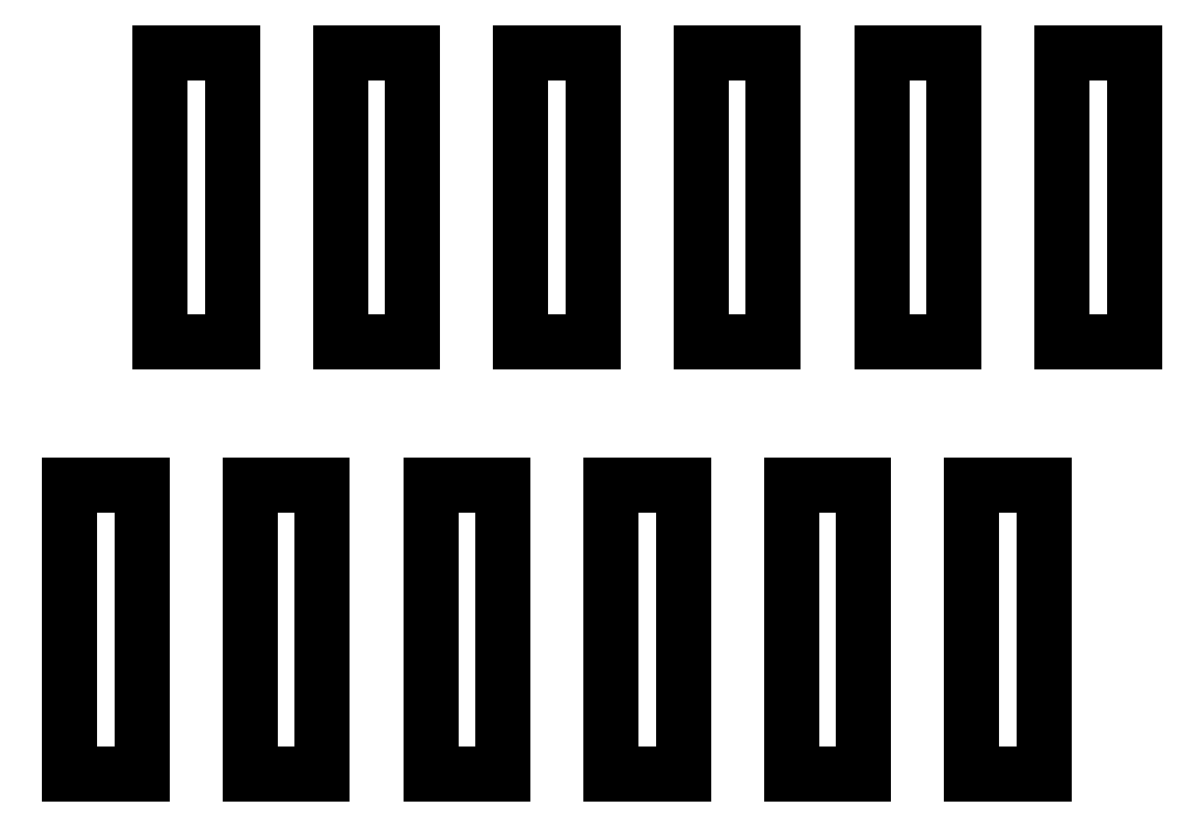
<metadata>
{"format":"dxf","ext":"dxf","renderer":"ezdxf+matplotlib","layout":"modelspace","background":"white","min_lineweight":24,"dpi":150}
</metadata>
<code>
0
SECTION
2
ENTITIES
0
LINE
8
BLACK
10
189.7
20
-120.1
11
189.3
21
-120.1
0
LINE
8
BLACK
10
189.3
20
-120.1
11
189.3
21
-118.5
0
LINE
8
BLACK
10
189.3
20
-118.5
11
189.7
21
-118.5
0
LINE
8
BLACK
10
189.7
20
-118.5
11
189.7
21
-120.1
0
LINE
8
BLACK
10
188.7
20
-120.1
11
188.3
21
-120.1
0
LINE
8
BLACK
10
188.3
20
-120.1
11
188.3
21
-118.5
0
LINE
8
BLACK
10
188.3
20
-118.5
11
188.7
21
-118.5
0
LINE
8
BLACK
10
188.7
20
-118.5
11
188.7
21
-120.1
0
LINE
8
BLACK
10
187.7
20
-120.1
11
187.3
21
-120.1
0
LINE
8
BLACK
10
187.3
20
-120.1
11
187.3
21
-118.5
0
LINE
8
BLACK
10
187.3
20
-118.5
11
187.7
21
-118.5
0
LINE
8
BLACK
10
187.7
20
-118.5
11
187.7
21
-120.1
0
LINE
8
BLACK
10
186.7
20
-120.1
11
186.3
21
-120.1
0
LINE
8
BLACK
10
186.3
20
-120.1
11
186.3
21
-118.5
0
LINE
8
BLACK
10
186.3
20
-118.5
11
186.7
21
-118.5
0
LINE
8
BLACK
10
186.7
20
-118.5
11
186.7
21
-120.1
0
LINE
8
BLACK
10
185.7
20
-120.1
11
185.3
21
-120.1
0
LINE
8
BLACK
10
185.3
20
-120.1
11
185.3
21
-118.5
0
LINE
8
BLACK
10
185.3
20
-118.5
11
185.7
21
-118.5
0
LINE
8
BLACK
10
185.7
20
-118.5
11
185.7
21
-120.1
0
LINE
8
BLACK
10
184.7
20
-120.1
11
184.3
21
-120.1
0
LINE
8
BLACK
10
184.3
20
-120.1
11
184.3
21
-118.5
0
LINE
8
BLACK
10
184.3
20
-118.5
11
184.7
21
-118.5
0
LINE
8
BLACK
10
184.7
20
-118.5
11
184.7
21
-120.1
0
LINE
8
BLACK
10
190.2
20
-117.7
11
189.8
21
-117.7
0
LINE
8
BLACK
10
189.8
20
-117.7
11
189.8
21
-116.1
0
LINE
8
BLACK
10
189.8
20
-116.1
11
190.2
21
-116.1
0
LINE
8
BLACK
10
190.2
20
-116.1
11
190.2
21
-117.7
0
LINE
8
BLACK
10
189.2
20
-117.7
11
188.8
21
-117.7
0
LINE
8
BLACK
10
188.8
20
-117.7
11
188.8
21
-116.1
0
LINE
8
BLACK
10
188.8
20
-116.1
11
189.2
21
-116.1
0
LINE
8
BLACK
10
189.2
20
-116.1
11
189.2
21
-117.7
0
LINE
8
BLACK
10
188.2
20
-117.7
11
187.8
21
-117.7
0
LINE
8
BLACK
10
187.8
20
-117.7
11
187.8
21
-116.1
0
LINE
8
BLACK
10
187.8
20
-116.1
11
188.2
21
-116.1
0
LINE
8
BLACK
10
188.2
20
-116.1
11
188.2
21
-117.7
0
LINE
8
BLACK
10
187.2
20
-117.7
11
186.8
21
-117.7
0
LINE
8
BLACK
10
186.8
20
-117.7
11
186.8
21
-116.1
0
LINE
8
BLACK
10
186.8
20
-116.1
11
187.2
21
-116.1
0
LINE
8
BLACK
10
187.2
20
-116.1
11
187.2
21
-117.7
0
LINE
8
BLACK
10
186.2
20
-117.7
11
185.8
21
-117.7
0
LINE
8
BLACK
10
185.8
20
-117.7
11
185.8
21
-116.1
0
LINE
8
BLACK
10
185.8
20
-116.1
11
186.2
21
-116.1
0
LINE
8
BLACK
10
186.2
20
-116.1
11
186.2
21
-117.7
0
LINE
8
BLACK
10
185.2
20
-117.7
11
184.8
21
-117.7
0
LINE
8
BLACK
10
184.8
20
-117.7
11
184.8
21
-116.1
0
LINE
8
BLACK
10
184.8
20
-116.1
11
185.2
21
-116.1
0
LINE
8
BLACK
10
185.2
20
-116.1
11
185.2
21
-117.7
0
ENDSEC
0
EOF

</code>
